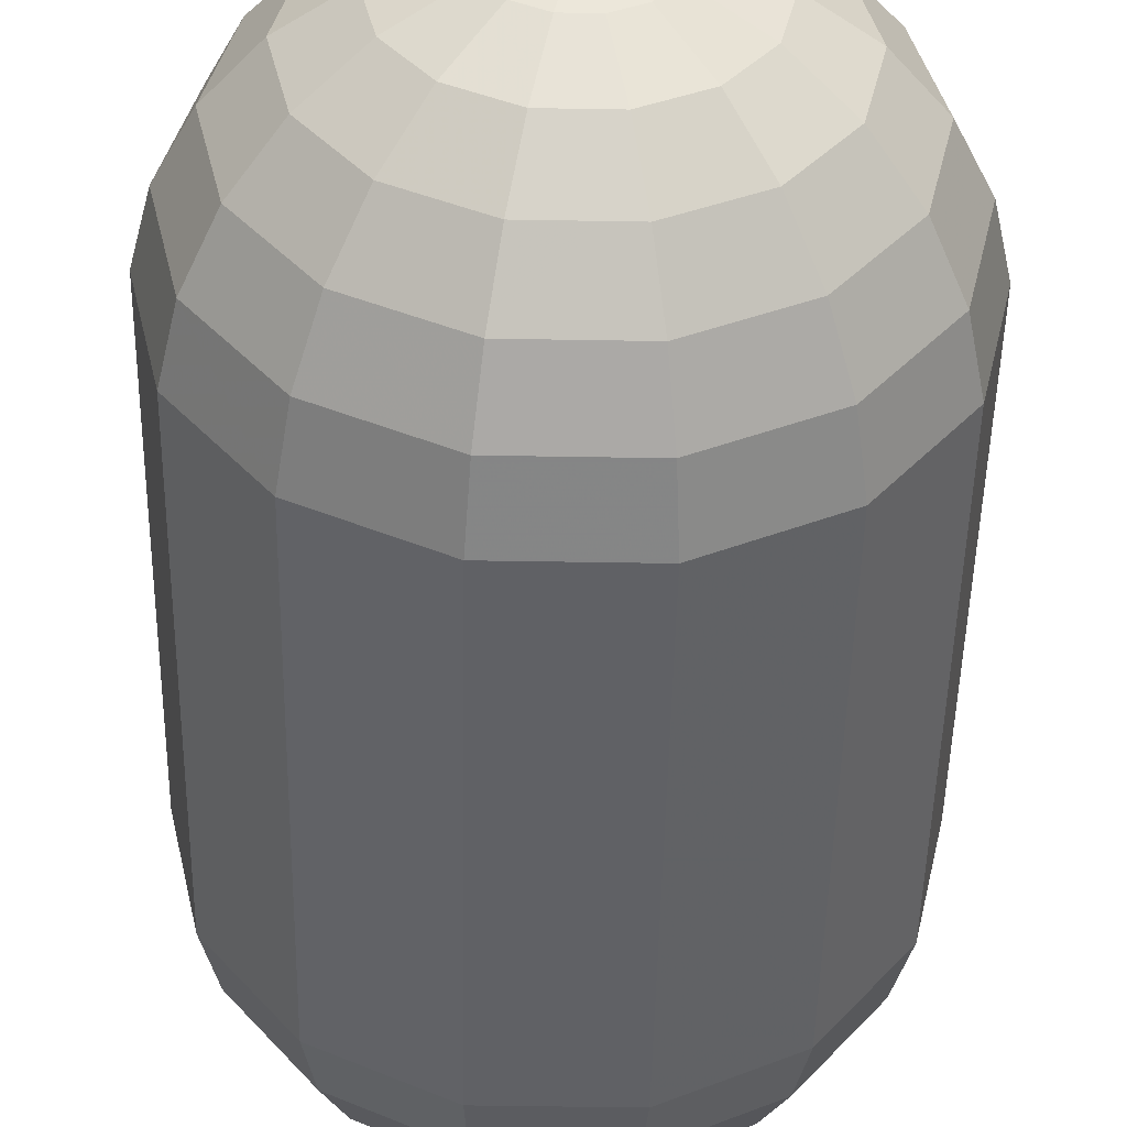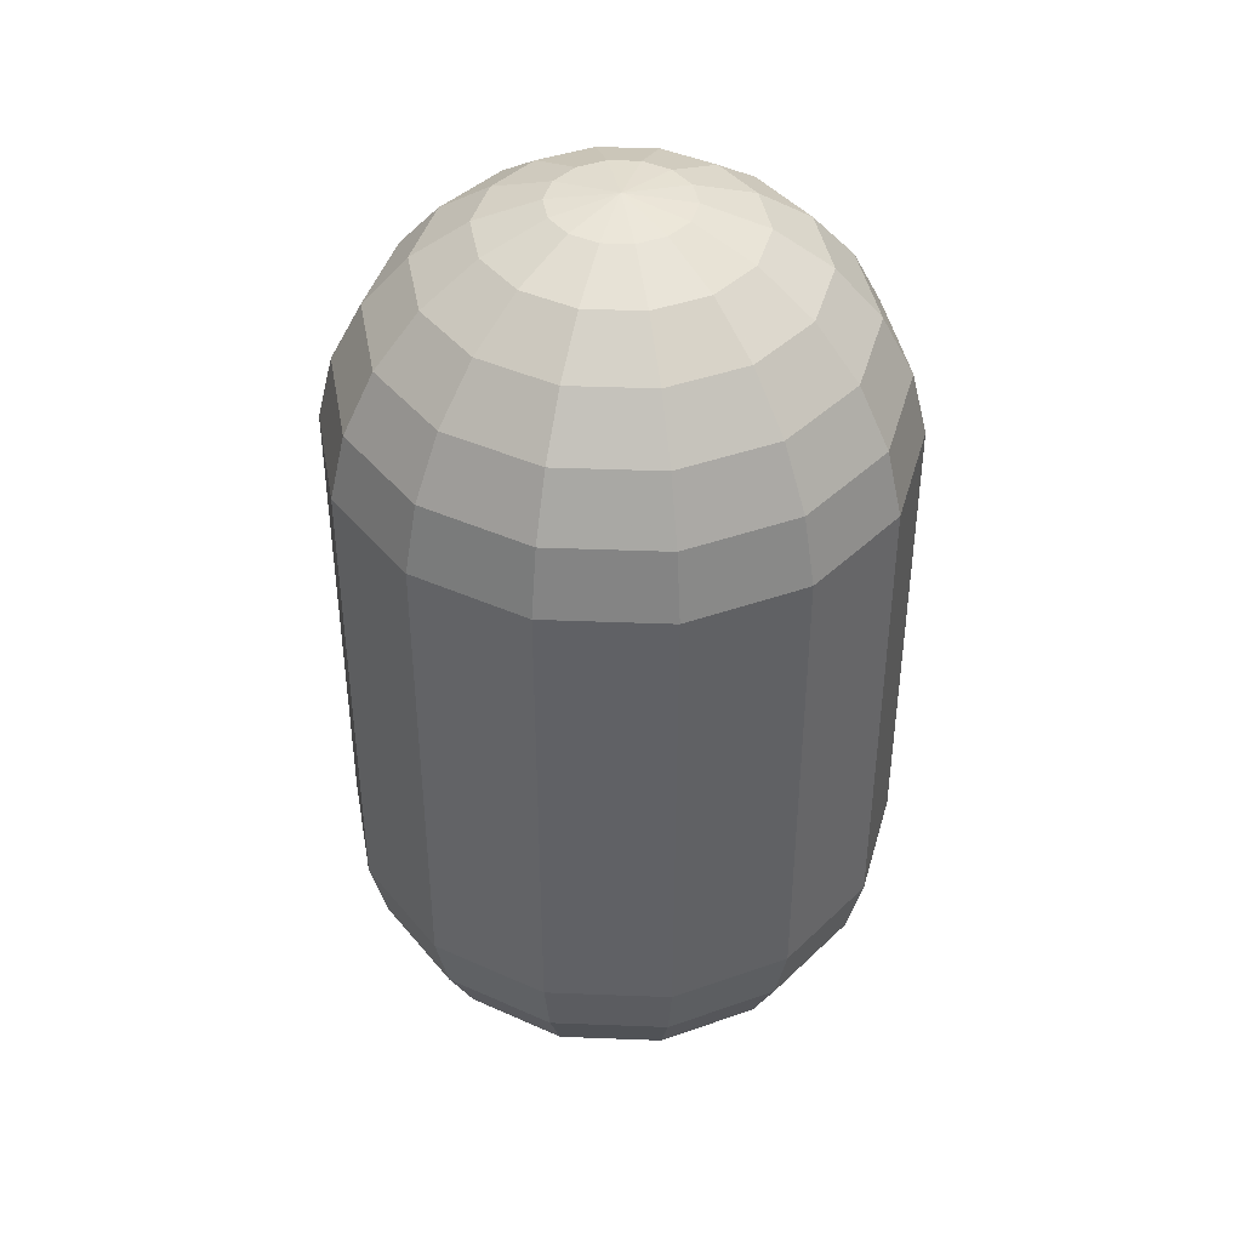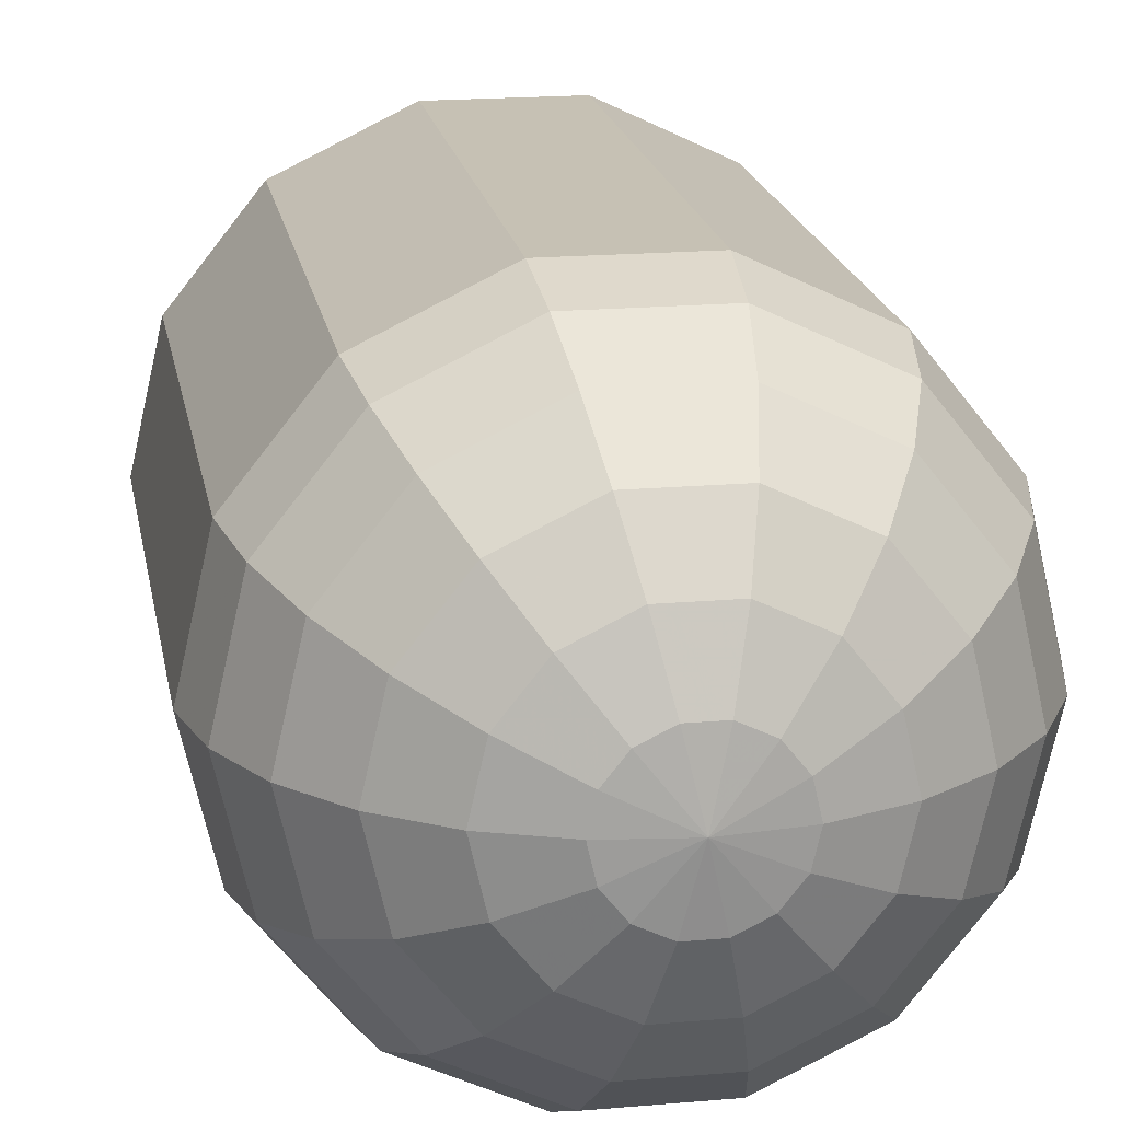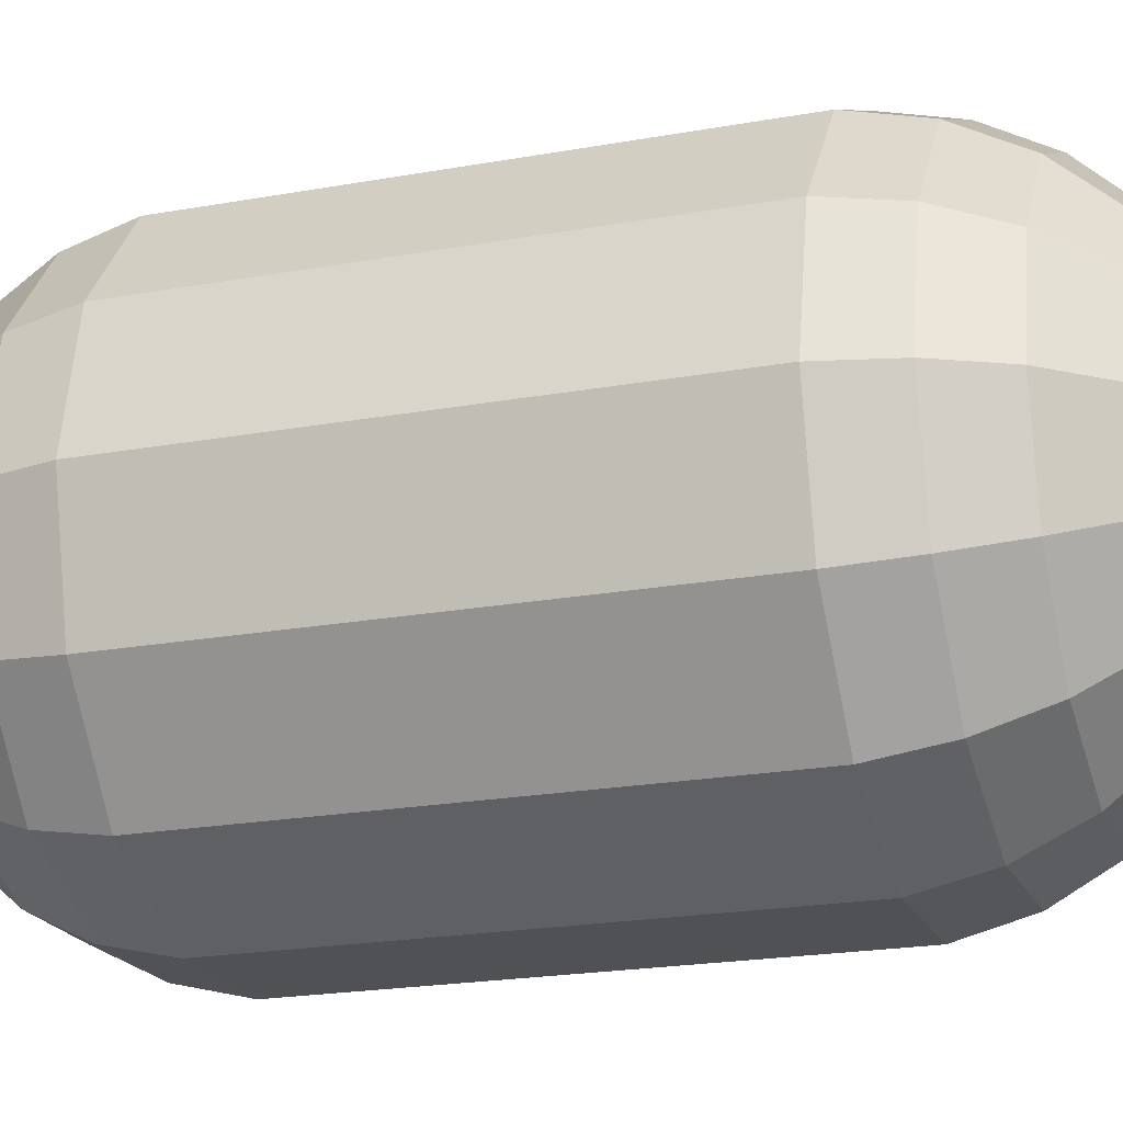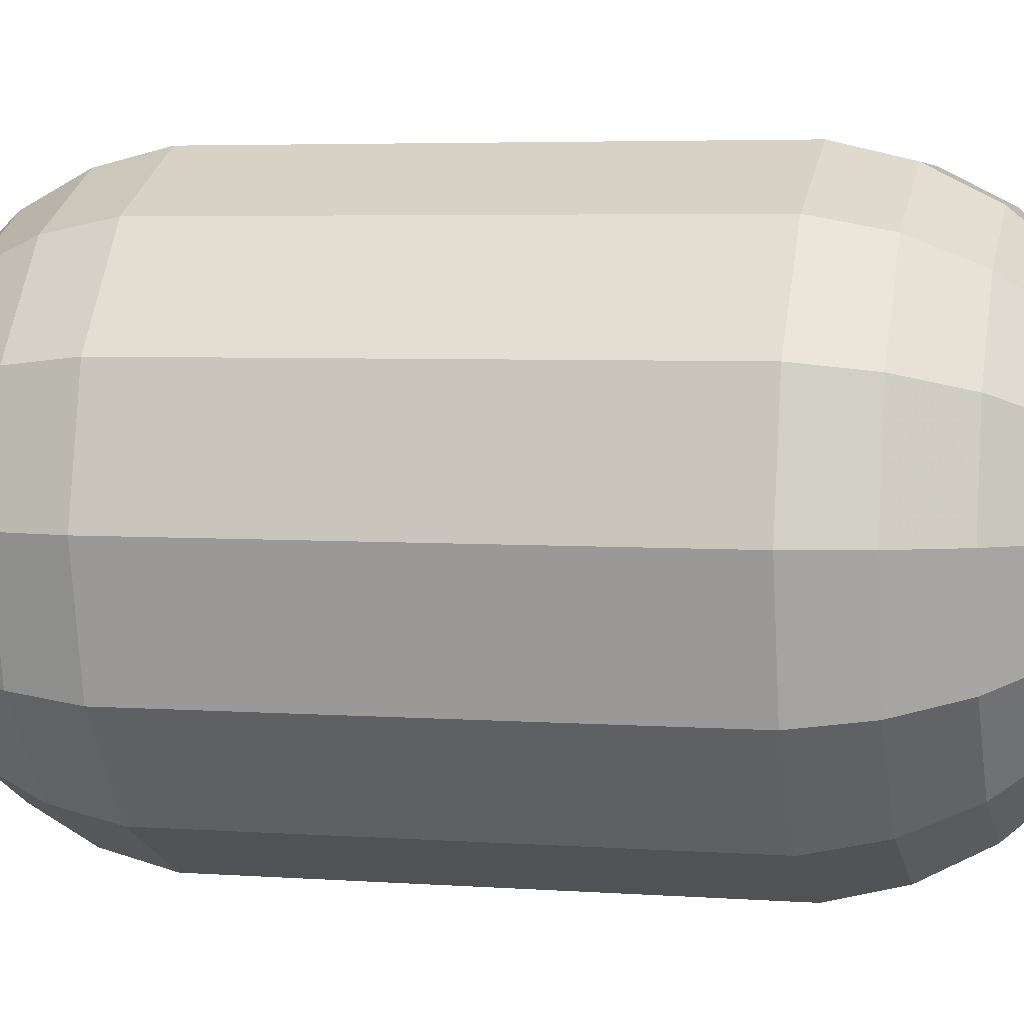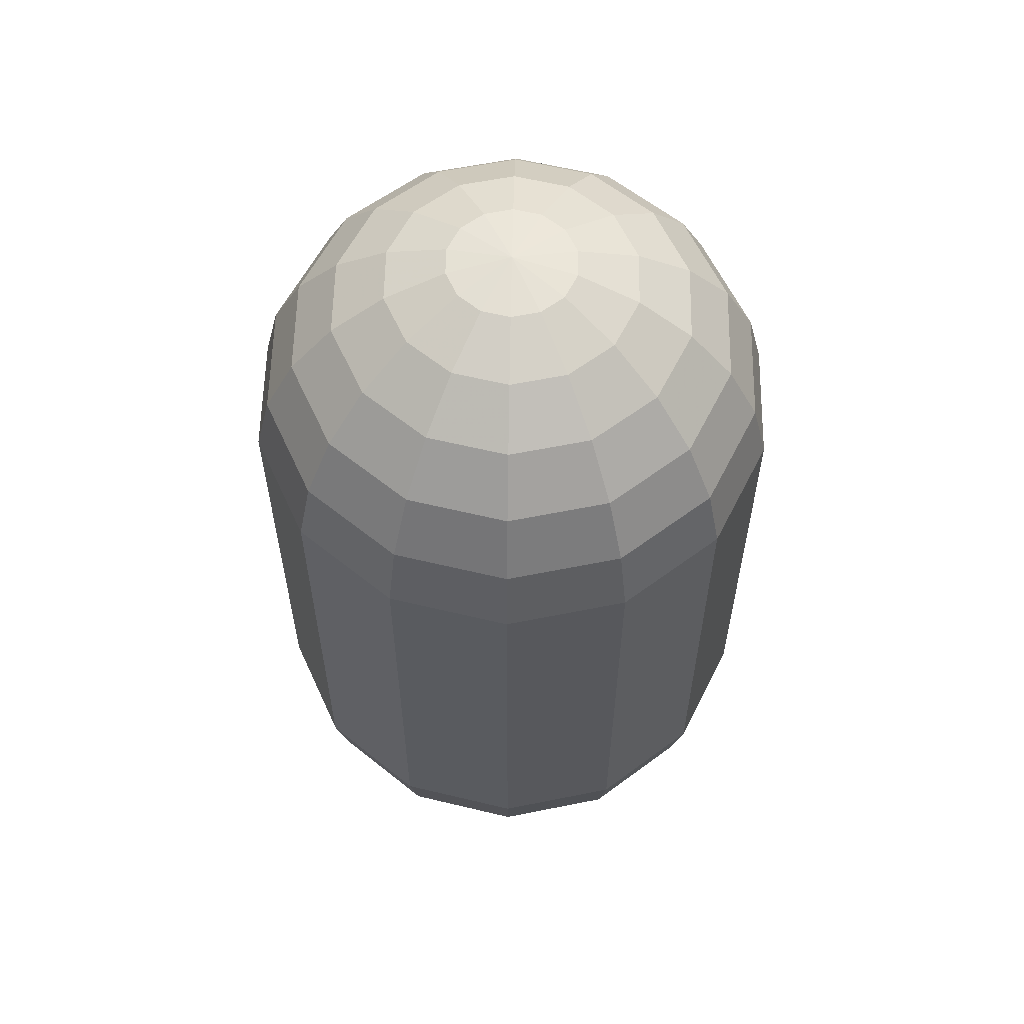
<metadata>
{"format":"obj","ext":"obj","renderer":"f3d","projection":"perspective","resolution":1024,"background":"white","views":[{"elev":-48.4,"azim":-1.1,"up":"+Y"},{"elev":41.9,"azim":54.1,"up":"+Z"},{"elev":18.5,"azim":170.4,"up":"+Y"},{"elev":-20.2,"azim":108.7,"up":"+Y"},{"elev":4.3,"azim":103.9,"up":"+Y"},{"elev":59.1,"azim":91.1,"up":"+Z"}]}
</metadata>
<code>
v 0 0 -1.661
v 0.228 0 -1.633
v 0.4428 0 -1.552
v 0.6318 0 -1.421
v 0.7841 0 -1.249
v 0.8909 0 -1.046
v 0.9459 0 -0.8229
v 0.9459 0 0.8229
v 0.8909 0 1.046
v 0.7841 0 1.249
v 0.6318 0 1.421
v 0.4428 0 1.552
v 0.228 0 1.633
v 0 0 1.661
v 0.2054 0.09893 -1.633
v 0.3989 0.1921 -1.552
v 0.5693 0.2741 -1.421
v 0.7065 0.3402 -1.249
v 0.8027 0.3865 -1.046
v 0.8522 0.4104 -0.8229
v 0.8522 0.4104 0.8229
v 0.8027 0.3865 1.046
v 0.7065 0.3402 1.249
v 0.5693 0.2741 1.421
v 0.3989 0.1921 1.552
v 0.2054 0.09893 1.633
v 0.1422 0.1783 -1.633
v 0.2761 0.3462 -1.552
v 0.3939 0.494 -1.421
v 0.4889 0.6131 -1.249
v 0.5555 0.6965 -1.046
v 0.5897 0.7395 -0.8229
v 0.5897 0.7395 0.8229
v 0.5555 0.6965 1.046
v 0.4889 0.6131 1.249
v 0.3939 0.494 1.421
v 0.2761 0.3462 1.552
v 0.1422 0.1783 1.633
v 0.05074 0.2223 -1.633
v 0.09853 0.4317 -1.552
v 0.1406 0.616 -1.421
v 0.1745 0.7645 -1.249
v 0.1982 0.8686 -1.046
v 0.2105 0.9221 -0.8229
v 0.2105 0.9221 0.8229
v 0.1982 0.8686 1.046
v 0.1745 0.7645 1.249
v 0.1406 0.616 1.421
v 0.09853 0.4317 1.552
v 0.05074 0.2223 1.633
v -0.05074 0.2223 -1.633
v -0.09853 0.4317 -1.552
v -0.1406 0.616 -1.421
v -0.1745 0.7645 -1.249
v -0.1982 0.8686 -1.046
v -0.2105 0.9221 -0.8229
v -0.2105 0.9221 0.8229
v -0.1982 0.8686 1.046
v -0.1745 0.7645 1.249
v -0.1406 0.616 1.421
v -0.09853 0.4317 1.552
v -0.05074 0.2223 1.633
v -0.1422 0.1783 -1.633
v -0.2761 0.3462 -1.552
v -0.3939 0.494 -1.421
v -0.4889 0.6131 -1.249
v -0.5555 0.6965 -1.046
v -0.5897 0.7395 -0.8229
v -0.5897 0.7395 0.8229
v -0.5555 0.6965 1.046
v -0.4889 0.6131 1.249
v -0.3939 0.494 1.421
v -0.2761 0.3462 1.552
v -0.1422 0.1783 1.633
v -0.2054 0.09893 -1.633
v -0.3989 0.1921 -1.552
v -0.5693 0.2741 -1.421
v -0.7065 0.3402 -1.249
v -0.8027 0.3865 -1.046
v -0.8522 0.4104 -0.8229
v -0.8522 0.4104 0.8229
v -0.8027 0.3865 1.046
v -0.7065 0.3402 1.249
v -0.5693 0.2741 1.421
v -0.3989 0.1921 1.552
v -0.2054 0.09893 1.633
v -0.228 0 -1.633
v -0.4428 0 -1.552
v -0.6318 0 -1.421
v -0.7841 0 -1.249
v -0.8909 0 -1.046
v -0.9459 0 -0.8229
v -0.9459 0 0.8229
v -0.8909 0 1.046
v -0.7841 0 1.249
v -0.6318 0 1.421
v -0.4428 0 1.552
v -0.228 0 1.633
v -0.2054 -0.09893 -1.633
v -0.3989 -0.1921 -1.552
v -0.5693 -0.2741 -1.421
v -0.7065 -0.3402 -1.249
v -0.8027 -0.3865 -1.046
v -0.8522 -0.4104 -0.8229
v -0.8522 -0.4104 0.8229
v -0.8027 -0.3865 1.046
v -0.7065 -0.3402 1.249
v -0.5693 -0.2741 1.421
v -0.3989 -0.1921 1.552
v -0.2054 -0.09893 1.633
v -0.1422 -0.1783 -1.633
v -0.2761 -0.3462 -1.552
v -0.3939 -0.494 -1.421
v -0.4889 -0.6131 -1.249
v -0.5555 -0.6965 -1.046
v -0.5897 -0.7395 -0.8229
v -0.5897 -0.7395 0.8229
v -0.5555 -0.6965 1.046
v -0.4889 -0.6131 1.249
v -0.3939 -0.494 1.421
v -0.2761 -0.3462 1.552
v -0.1422 -0.1783 1.633
v -0.05074 -0.2223 -1.633
v -0.09853 -0.4317 -1.552
v -0.1406 -0.616 -1.421
v -0.1745 -0.7645 -1.249
v -0.1982 -0.8686 -1.046
v -0.2105 -0.9221 -0.8229
v -0.2105 -0.9221 0.8229
v -0.1982 -0.8686 1.046
v -0.1745 -0.7645 1.249
v -0.1406 -0.616 1.421
v -0.09853 -0.4317 1.552
v -0.05074 -0.2223 1.633
v 0.05074 -0.2223 -1.633
v 0.09853 -0.4317 -1.552
v 0.1406 -0.616 -1.421
v 0.1745 -0.7645 -1.249
v 0.1982 -0.8686 -1.046
v 0.2105 -0.9221 -0.8229
v 0.2105 -0.9221 0.8229
v 0.1982 -0.8686 1.046
v 0.1745 -0.7645 1.249
v 0.1406 -0.616 1.421
v 0.09853 -0.4317 1.552
v 0.05074 -0.2223 1.633
v 0.1422 -0.1783 -1.633
v 0.2761 -0.3462 -1.552
v 0.3939 -0.494 -1.421
v 0.4889 -0.6131 -1.249
v 0.5555 -0.6965 -1.046
v 0.5897 -0.7395 -0.8229
v 0.5897 -0.7395 0.8229
v 0.5555 -0.6965 1.046
v 0.4889 -0.6131 1.249
v 0.3939 -0.494 1.421
v 0.2761 -0.3462 1.552
v 0.1422 -0.1783 1.633
v 0.2054 -0.09893 -1.633
v 0.3989 -0.1921 -1.552
v 0.5693 -0.2741 -1.421
v 0.7065 -0.3402 -1.249
v 0.8027 -0.3865 -1.046
v 0.8522 -0.4104 -0.8229
v 0.8522 -0.4104 0.8229
v 0.8027 -0.3865 1.046
v 0.7065 -0.3402 1.249
v 0.5693 -0.2741 1.421
v 0.3989 -0.1921 1.552
v 0.2054 -0.09893 1.633
f 2 1 15
f 2 15 3
f 3 15 16
f 3 16 4
f 4 16 17
f 4 17 5
f 5 17 18
f 5 18 6
f 6 18 19
f 6 19 7
f 7 19 20
f 7 20 8
f 8 20 21
f 8 21 9
f 9 21 22
f 9 22 10
f 10 22 23
f 10 23 11
f 11 23 24
f 11 24 12
f 12 24 25
f 12 25 13
f 13 25 26
f 13 26 14
f 15 1 27
f 15 27 16
f 16 27 28
f 16 28 17
f 17 28 29
f 17 29 18
f 18 29 30
f 18 30 19
f 19 30 31
f 19 31 20
f 20 31 32
f 20 32 21
f 21 32 33
f 21 33 22
f 22 33 34
f 22 34 23
f 23 34 35
f 23 35 24
f 24 35 36
f 24 36 25
f 25 36 37
f 25 37 26
f 26 37 38
f 26 38 14
f 27 1 39
f 27 39 28
f 28 39 40
f 28 40 29
f 29 40 41
f 29 41 30
f 30 41 42
f 30 42 31
f 31 42 43
f 31 43 32
f 32 43 44
f 32 44 33
f 33 44 45
f 33 45 34
f 34 45 46
f 34 46 35
f 35 46 47
f 35 47 36
f 36 47 48
f 36 48 37
f 37 48 49
f 37 49 38
f 38 49 50
f 38 50 14
f 39 1 51
f 39 51 40
f 40 51 52
f 40 52 41
f 41 52 53
f 41 53 42
f 42 53 54
f 42 54 43
f 43 54 55
f 43 55 44
f 44 55 56
f 44 56 45
f 45 56 57
f 45 57 46
f 46 57 58
f 46 58 47
f 47 58 59
f 47 59 48
f 48 59 60
f 48 60 49
f 49 60 61
f 49 61 50
f 50 61 62
f 50 62 14
f 51 1 63
f 51 63 52
f 52 63 64
f 52 64 53
f 53 64 65
f 53 65 54
f 54 65 66
f 54 66 55
f 55 66 67
f 55 67 56
f 56 67 68
f 56 68 57
f 57 68 69
f 57 69 58
f 58 69 70
f 58 70 59
f 59 70 71
f 59 71 60
f 60 71 72
f 60 72 61
f 61 72 73
f 61 73 62
f 62 73 74
f 62 74 14
f 63 1 75
f 63 75 64
f 64 75 76
f 64 76 65
f 65 76 77
f 65 77 66
f 66 77 78
f 66 78 67
f 67 78 79
f 67 79 68
f 68 79 80
f 68 80 69
f 69 80 81
f 69 81 70
f 70 81 82
f 70 82 71
f 71 82 83
f 71 83 72
f 72 83 84
f 72 84 73
f 73 84 85
f 73 85 74
f 74 85 86
f 74 86 14
f 75 1 87
f 75 87 76
f 76 87 88
f 76 88 77
f 77 88 89
f 77 89 78
f 78 89 90
f 78 90 79
f 79 90 91
f 79 91 80
f 80 91 92
f 80 92 81
f 81 92 93
f 81 93 82
f 82 93 94
f 82 94 83
f 83 94 95
f 83 95 84
f 84 95 96
f 84 96 85
f 85 96 97
f 85 97 86
f 86 97 98
f 86 98 14
f 87 1 99
f 87 99 88
f 88 99 100
f 88 100 89
f 89 100 101
f 89 101 90
f 90 101 102
f 90 102 91
f 91 102 103
f 91 103 92
f 92 103 104
f 92 104 93
f 93 104 105
f 93 105 94
f 94 105 106
f 94 106 95
f 95 106 107
f 95 107 96
f 96 107 108
f 96 108 97
f 97 108 109
f 97 109 98
f 98 109 110
f 98 110 14
f 99 1 111
f 99 111 100
f 100 111 112
f 100 112 101
f 101 112 113
f 101 113 102
f 102 113 114
f 102 114 103
f 103 114 115
f 103 115 104
f 104 115 116
f 104 116 105
f 105 116 117
f 105 117 106
f 106 117 118
f 106 118 107
f 107 118 119
f 107 119 108
f 108 119 120
f 108 120 109
f 109 120 121
f 109 121 110
f 110 121 122
f 110 122 14
f 111 1 123
f 111 123 112
f 112 123 124
f 112 124 113
f 113 124 125
f 113 125 114
f 114 125 126
f 114 126 115
f 115 126 127
f 115 127 116
f 116 127 128
f 116 128 117
f 117 128 129
f 117 129 118
f 118 129 130
f 118 130 119
f 119 130 131
f 119 131 120
f 120 131 132
f 120 132 121
f 121 132 133
f 121 133 122
f 122 133 134
f 122 134 14
f 123 1 135
f 123 135 124
f 124 135 136
f 124 136 125
f 125 136 137
f 125 137 126
f 126 137 138
f 126 138 127
f 127 138 139
f 127 139 128
f 128 139 140
f 128 140 129
f 129 140 141
f 129 141 130
f 130 141 142
f 130 142 131
f 131 142 143
f 131 143 132
f 132 143 144
f 132 144 133
f 133 144 145
f 133 145 134
f 134 145 146
f 134 146 14
f 135 1 147
f 135 147 136
f 136 147 148
f 136 148 137
f 137 148 149
f 137 149 138
f 138 149 150
f 138 150 139
f 139 150 151
f 139 151 140
f 140 151 152
f 140 152 141
f 141 152 153
f 141 153 142
f 142 153 154
f 142 154 143
f 143 154 155
f 143 155 144
f 144 155 156
f 144 156 145
f 145 156 157
f 145 157 146
f 146 157 158
f 146 158 14
f 147 1 159
f 147 159 148
f 148 159 160
f 148 160 149
f 149 160 161
f 149 161 150
f 150 161 162
f 150 162 151
f 151 162 163
f 151 163 152
f 152 163 164
f 152 164 153
f 153 164 165
f 153 165 154
f 154 165 166
f 154 166 155
f 155 166 167
f 155 167 156
f 156 167 168
f 156 168 157
f 157 168 169
f 157 169 158
f 158 169 170
f 158 170 14
f 159 1 2
f 159 2 160
f 160 2 3
f 160 3 161
f 161 3 4
f 161 4 162
f 162 4 5
f 162 5 163
f 163 5 6
f 163 6 164
f 164 6 7
f 164 7 165
f 165 7 8
f 165 8 166
f 166 8 9
f 166 9 167
f 167 9 10
f 167 10 168
f 168 10 11
f 168 11 169
f 169 11 12
f 169 12 170
f 170 12 13
f 170 13 14

</code>
